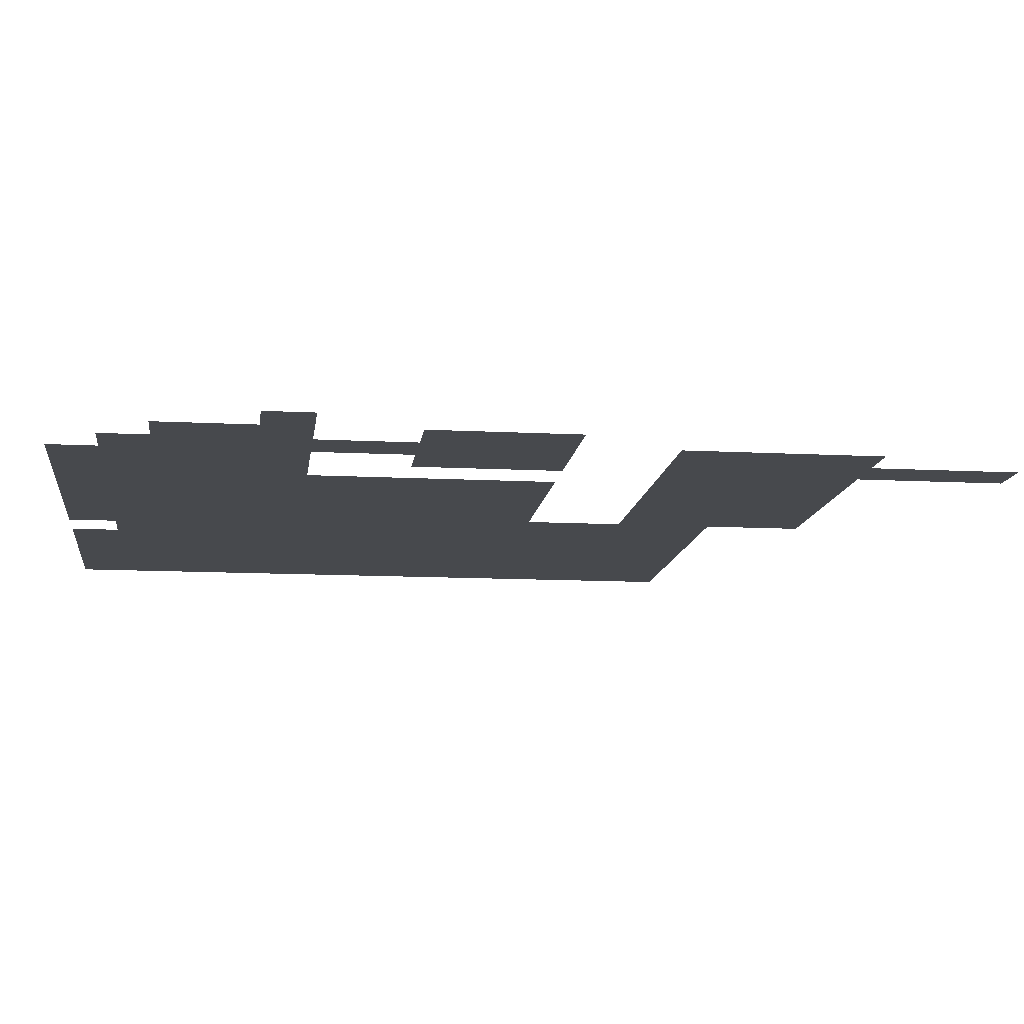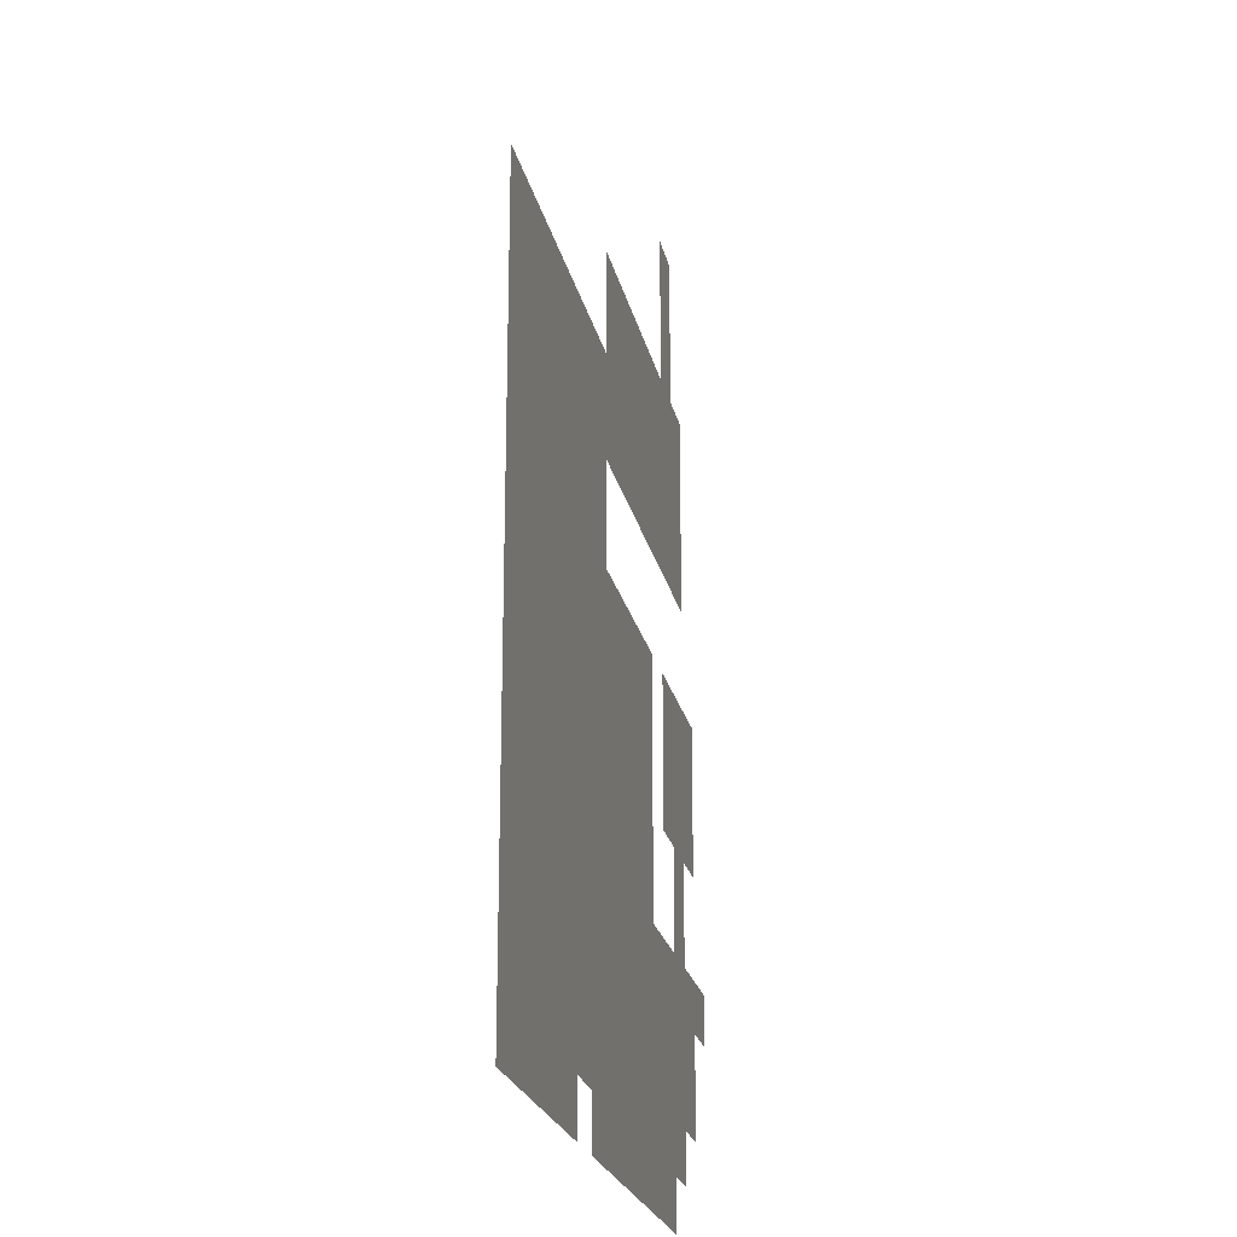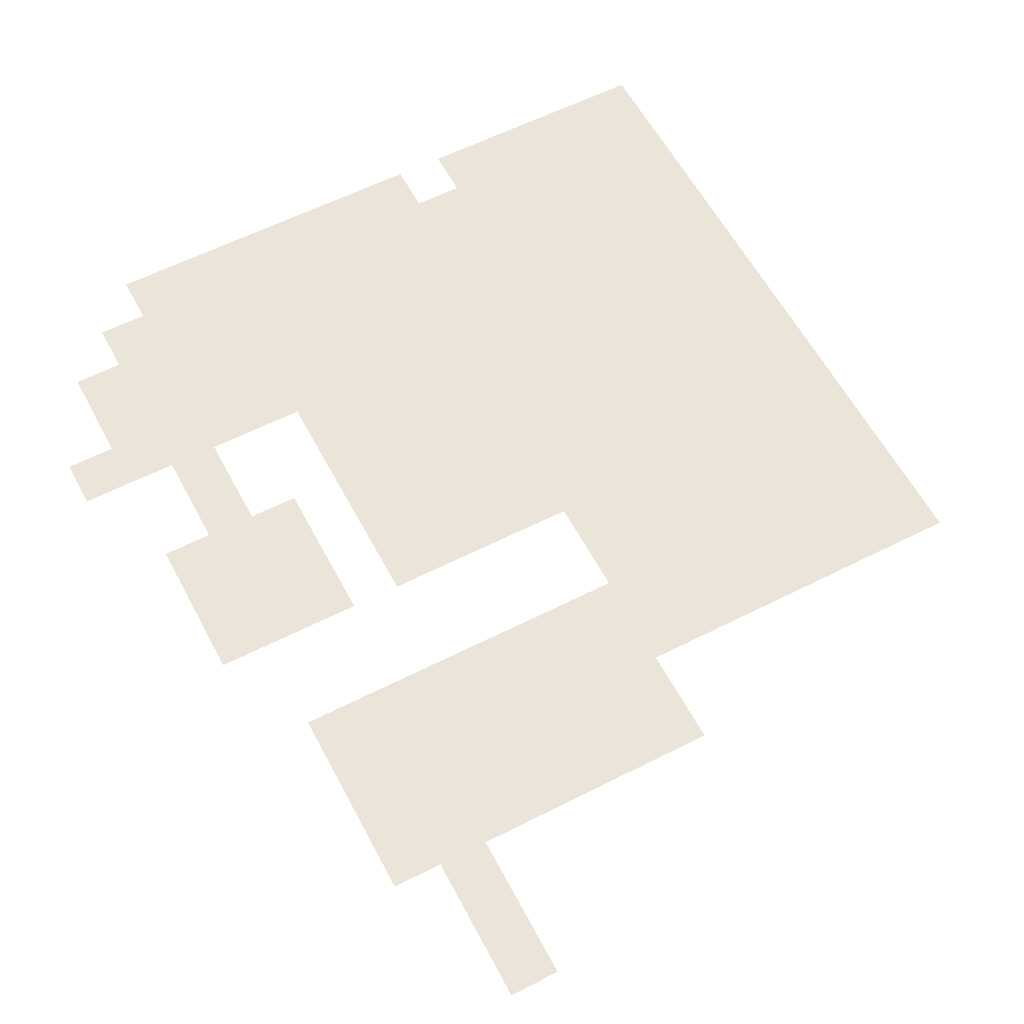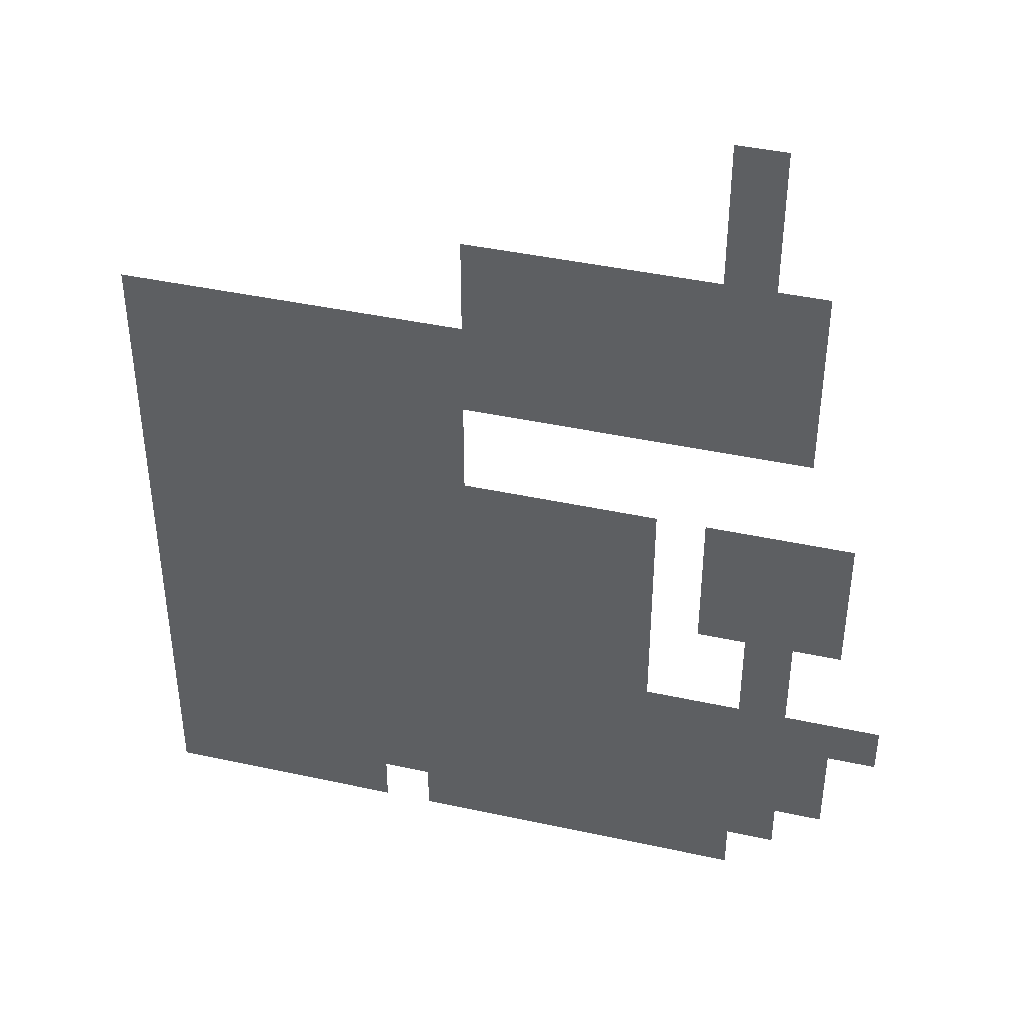
<metadata>
{"format":"obj","ext":"obj","renderer":"f3d","projection":"perspective","resolution":1024,"background":"white","views":[{"elev":-12.0,"azim":82.8,"up":"+Z"},{"elev":-22.0,"azim":-78.4,"up":"+Y"},{"elev":58.9,"azim":152.3,"up":"+Z"},{"elev":41.9,"azim":14.7,"up":"+Y"}]}
</metadata>
<code>
v -7 -4 0
v -8 -4 0
v -8 -3 0
v -7 -3 0
v -7 -5 0
v -8 -5 0
v -8 -4 0
v -7 -4 0
v -7 -6 0
v -8 -6 0
v -8 -5 0
v -7 -5 0
v -12 -7 0
v -13 -7 0
v -13 -6 0
v -12 -6 0
v -11 -7 0
v -12 -7 0
v -12 -6 0
v -11 -6 0
v -10 -7 0
v -11 -7 0
v -11 -6 0
v -10 -6 0
v -9 -7 0
v -10 -7 0
v -10 -6 0
v -9 -6 0
v -8 -7 0
v -9 -7 0
v -9 -6 0
v -8 -6 0
v -7 -7 0
v -8 -7 0
v -8 -6 0
v -7 -6 0
v -6 -7 0
v -7 -7 0
v -7 -6 0
v -6 -6 0
v -12 -8 0
v -13 -8 0
v -13 -7 0
v -12 -7 0
v -11 -8 0
v -12 -8 0
v -12 -7 0
v -11 -7 0
v -10 -8 0
v -11 -8 0
v -11 -7 0
v -10 -7 0
v -9 -8 0
v -10 -8 0
v -10 -7 0
v -9 -7 0
v -8 -8 0
v -9 -8 0
v -9 -7 0
v -8 -7 0
v -7 -8 0
v -8 -8 0
v -8 -7 0
v -7 -7 0
v -6 -8 0
v -7 -8 0
v -7 -7 0
v -6 -7 0
v -19 -9 0
v -20 -9 0
v -20 -8 0
v -19 -8 0
v -18 -9 0
v -19 -9 0
v -19 -8 0
v -18 -8 0
v -17 -9 0
v -18 -9 0
v -18 -8 0
v -17 -8 0
v -16 -9 0
v -17 -9 0
v -17 -8 0
v -16 -8 0
v -15 -9 0
v -16 -9 0
v -16 -8 0
v -15 -8 0
v -14 -9 0
v -15 -9 0
v -15 -8 0
v -14 -8 0
v -13 -9 0
v -14 -9 0
v -14 -8 0
v -13 -8 0
v -12 -9 0
v -13 -9 0
v -13 -8 0
v -12 -8 0
v -11 -9 0
v -12 -9 0
v -12 -8 0
v -11 -8 0
v -10 -9 0
v -11 -9 0
v -11 -8 0
v -10 -8 0
v -9 -9 0
v -10 -9 0
v -10 -8 0
v -9 -8 0
v -8 -9 0
v -9 -9 0
v -9 -8 0
v -8 -8 0
v -7 -9 0
v -8 -9 0
v -8 -8 0
v -7 -8 0
v -6 -9 0
v -7 -9 0
v -7 -8 0
v -6 -8 0
v -19 -10 0
v -20 -10 0
v -20 -9 0
v -19 -9 0
v -18 -10 0
v -19 -10 0
v -19 -9 0
v -18 -9 0
v -17 -10 0
v -18 -10 0
v -18 -9 0
v -17 -9 0
v -16 -10 0
v -17 -10 0
v -17 -9 0
v -16 -9 0
v -15 -10 0
v -16 -10 0
v -16 -9 0
v -15 -9 0
v -14 -10 0
v -15 -10 0
v -15 -9 0
v -14 -9 0
v -13 -10 0
v -14 -10 0
v -14 -9 0
v -13 -9 0
v -12 -10 0
v -13 -10 0
v -13 -9 0
v -12 -9 0
v -11 -10 0
v -12 -10 0
v -12 -9 0
v -11 -9 0
v -10 -10 0
v -11 -10 0
v -11 -9 0
v -10 -9 0
v -9 -10 0
v -10 -10 0
v -10 -9 0
v -9 -9 0
v -8 -10 0
v -9 -10 0
v -9 -9 0
v -8 -9 0
v -7 -10 0
v -8 -10 0
v -8 -9 0
v -7 -9 0
v -6 -10 0
v -7 -10 0
v -7 -9 0
v -6 -9 0
v -19 -11 0
v -20 -11 0
v -20 -10 0
v -19 -10 0
v -18 -11 0
v -19 -11 0
v -19 -10 0
v -18 -10 0
v -17 -11 0
v -18 -11 0
v -18 -10 0
v -17 -10 0
v -16 -11 0
v -17 -11 0
v -17 -10 0
v -16 -10 0
v -15 -11 0
v -16 -11 0
v -16 -10 0
v -15 -10 0
v -14 -11 0
v -15 -11 0
v -15 -10 0
v -14 -10 0
v -13 -11 0
v -14 -11 0
v -14 -10 0
v -13 -10 0
v -19 -12 0
v -20 -12 0
v -20 -11 0
v -19 -11 0
v -18 -12 0
v -19 -12 0
v -19 -11 0
v -18 -11 0
v -17 -12 0
v -18 -12 0
v -18 -11 0
v -17 -11 0
v -16 -12 0
v -17 -12 0
v -17 -11 0
v -16 -11 0
v -15 -12 0
v -16 -12 0
v -16 -11 0
v -15 -11 0
v -14 -12 0
v -15 -12 0
v -15 -11 0
v -14 -11 0
v -13 -12 0
v -14 -12 0
v -14 -11 0
v -13 -11 0
v -19 -13 0
v -20 -13 0
v -20 -12 0
v -19 -12 0
v -18 -13 0
v -19 -13 0
v -19 -12 0
v -18 -12 0
v -17 -13 0
v -18 -13 0
v -18 -12 0
v -17 -12 0
v -16 -13 0
v -17 -13 0
v -17 -12 0
v -16 -12 0
v -15 -13 0
v -16 -13 0
v -16 -12 0
v -15 -12 0
v -14 -13 0
v -15 -13 0
v -15 -12 0
v -14 -12 0
v -13 -13 0
v -14 -13 0
v -14 -12 0
v -13 -12 0
v -12 -13 0
v -13 -13 0
v -13 -12 0
v -12 -12 0
v -11 -13 0
v -12 -13 0
v -12 -12 0
v -11 -12 0
v -10 -13 0
v -11 -13 0
v -11 -12 0
v -10 -12 0
v -9 -13 0
v -10 -13 0
v -10 -12 0
v -9 -12 0
v -7 -13 0
v -8 -13 0
v -8 -12 0
v -7 -12 0
v -6 -13 0
v -7 -13 0
v -7 -12 0
v -6 -12 0
v -5 -13 0
v -6 -13 0
v -6 -12 0
v -5 -12 0
v -19 -14 0
v -20 -14 0
v -20 -13 0
v -19 -13 0
v -18 -14 0
v -19 -14 0
v -19 -13 0
v -18 -13 0
v -17 -14 0
v -18 -14 0
v -18 -13 0
v -17 -13 0
v -16 -14 0
v -17 -14 0
v -17 -13 0
v -16 -13 0
v -15 -14 0
v -16 -14 0
v -16 -13 0
v -15 -13 0
v -14 -14 0
v -15 -14 0
v -15 -13 0
v -14 -13 0
v -13 -14 0
v -14 -14 0
v -14 -13 0
v -13 -13 0
v -12 -14 0
v -13 -14 0
v -13 -13 0
v -12 -13 0
v -11 -14 0
v -12 -14 0
v -12 -13 0
v -11 -13 0
v -10 -14 0
v -11 -14 0
v -11 -13 0
v -10 -13 0
v -9 -14 0
v -10 -14 0
v -10 -13 0
v -9 -13 0
v -7 -14 0
v -8 -14 0
v -8 -13 0
v -7 -13 0
v -6 -14 0
v -7 -14 0
v -7 -13 0
v -6 -13 0
v -5 -14 0
v -6 -14 0
v -6 -13 0
v -5 -13 0
v -19 -15 0
v -20 -15 0
v -20 -14 0
v -19 -14 0
v -18 -15 0
v -19 -15 0
v -19 -14 0
v -18 -14 0
v -17 -15 0
v -18 -15 0
v -18 -14 0
v -17 -14 0
v -16 -15 0
v -17 -15 0
v -17 -14 0
v -16 -14 0
v -15 -15 0
v -16 -15 0
v -16 -14 0
v -15 -14 0
v -14 -15 0
v -15 -15 0
v -15 -14 0
v -14 -14 0
v -13 -15 0
v -14 -15 0
v -14 -14 0
v -13 -14 0
v -12 -15 0
v -13 -15 0
v -13 -14 0
v -12 -14 0
v -11 -15 0
v -12 -15 0
v -12 -14 0
v -11 -14 0
v -10 -15 0
v -11 -15 0
v -11 -14 0
v -10 -14 0
v -9 -15 0
v -10 -15 0
v -10 -14 0
v -9 -14 0
v -7 -15 0
v -8 -15 0
v -8 -14 0
v -7 -14 0
v -6 -15 0
v -7 -15 0
v -7 -14 0
v -6 -14 0
v -5 -15 0
v -6 -15 0
v -6 -14 0
v -5 -14 0
v -19 -16 0
v -20 -16 0
v -20 -15 0
v -19 -15 0
v -18 -16 0
v -19 -16 0
v -19 -15 0
v -18 -15 0
v -17 -16 0
v -18 -16 0
v -18 -15 0
v -17 -15 0
v -16 -16 0
v -17 -16 0
v -17 -15 0
v -16 -15 0
v -15 -16 0
v -16 -16 0
v -16 -15 0
v -15 -15 0
v -14 -16 0
v -15 -16 0
v -15 -15 0
v -14 -15 0
v -13 -16 0
v -14 -16 0
v -14 -15 0
v -13 -15 0
v -12 -16 0
v -13 -16 0
v -13 -15 0
v -12 -15 0
v -11 -16 0
v -12 -16 0
v -12 -15 0
v -11 -15 0
v -10 -16 0
v -11 -16 0
v -11 -15 0
v -10 -15 0
v -9 -16 0
v -10 -16 0
v -10 -15 0
v -9 -15 0
v -6 -16 0
v -7 -16 0
v -7 -15 0
v -6 -15 0
v -19 -17 0
v -20 -17 0
v -20 -16 0
v -19 -16 0
v -18 -17 0
v -19 -17 0
v -19 -16 0
v -18 -16 0
v -17 -17 0
v -18 -17 0
v -18 -16 0
v -17 -16 0
v -16 -17 0
v -17 -17 0
v -17 -16 0
v -16 -16 0
v -15 -17 0
v -16 -17 0
v -16 -16 0
v -15 -16 0
v -14 -17 0
v -15 -17 0
v -15 -16 0
v -14 -16 0
v -13 -17 0
v -14 -17 0
v -14 -16 0
v -13 -16 0
v -12 -17 0
v -13 -17 0
v -13 -16 0
v -12 -16 0
v -11 -17 0
v -12 -17 0
v -12 -16 0
v -11 -16 0
v -10 -17 0
v -11 -17 0
v -11 -16 0
v -10 -16 0
v -9 -17 0
v -10 -17 0
v -10 -16 0
v -9 -16 0
v -6 -17 0
v -7 -17 0
v -7 -16 0
v -6 -16 0
v -19 -18 0
v -20 -18 0
v -20 -17 0
v -19 -17 0
v -18 -18 0
v -19 -18 0
v -19 -17 0
v -18 -17 0
v -17 -18 0
v -18 -18 0
v -18 -17 0
v -17 -17 0
v -16 -18 0
v -17 -18 0
v -17 -17 0
v -16 -17 0
v -15 -18 0
v -16 -18 0
v -16 -17 0
v -15 -17 0
v -14 -18 0
v -15 -18 0
v -15 -17 0
v -14 -17 0
v -13 -18 0
v -14 -18 0
v -14 -17 0
v -13 -17 0
v -12 -18 0
v -13 -18 0
v -13 -17 0
v -12 -17 0
v -11 -18 0
v -12 -18 0
v -12 -17 0
v -11 -17 0
v -10 -18 0
v -11 -18 0
v -11 -17 0
v -10 -17 0
v -9 -18 0
v -10 -18 0
v -10 -17 0
v -9 -17 0
v -8 -18 0
v -9 -18 0
v -9 -17 0
v -8 -17 0
v -7 -18 0
v -8 -18 0
v -8 -17 0
v -7 -17 0
v -6 -18 0
v -7 -18 0
v -7 -17 0
v -6 -17 0
v -5 -18 0
v -6 -18 0
v -6 -17 0
v -5 -17 0
v -4 -18 0
v -5 -18 0
v -5 -17 0
v -4 -17 0
v -19 -19 0
v -20 -19 0
v -20 -18 0
v -19 -18 0
v -18 -19 0
v -19 -19 0
v -19 -18 0
v -18 -18 0
v -17 -19 0
v -18 -19 0
v -18 -18 0
v -17 -18 0
v -16 -19 0
v -17 -19 0
v -17 -18 0
v -16 -18 0
v -15 -19 0
v -16 -19 0
v -16 -18 0
v -15 -18 0
v -14 -19 0
v -15 -19 0
v -15 -18 0
v -14 -18 0
v -13 -19 0
v -14 -19 0
v -14 -18 0
v -13 -18 0
v -12 -19 0
v -13 -19 0
v -13 -18 0
v -12 -18 0
v -11 -19 0
v -12 -19 0
v -12 -18 0
v -11 -18 0
v -10 -19 0
v -11 -19 0
v -11 -18 0
v -10 -18 0
v -9 -19 0
v -10 -19 0
v -10 -18 0
v -9 -18 0
v -8 -19 0
v -9 -19 0
v -9 -18 0
v -8 -18 0
v -7 -19 0
v -8 -19 0
v -8 -18 0
v -7 -18 0
v -6 -19 0
v -7 -19 0
v -7 -18 0
v -6 -18 0
v -5 -19 0
v -6 -19 0
v -6 -18 0
v -5 -18 0
v -19 -20 0
v -20 -20 0
v -20 -19 0
v -19 -19 0
v -18 -20 0
v -19 -20 0
v -19 -19 0
v -18 -19 0
v -17 -20 0
v -18 -20 0
v -18 -19 0
v -17 -19 0
v -16 -20 0
v -17 -20 0
v -17 -19 0
v -16 -19 0
v -15 -20 0
v -16 -20 0
v -16 -19 0
v -15 -19 0
v -14 -20 0
v -15 -20 0
v -15 -19 0
v -14 -19 0
v -13 -20 0
v -14 -20 0
v -14 -19 0
v -13 -19 0
v -12 -20 0
v -13 -20 0
v -13 -19 0
v -12 -19 0
v -11 -20 0
v -12 -20 0
v -12 -19 0
v -11 -19 0
v -10 -20 0
v -11 -20 0
v -11 -19 0
v -10 -19 0
v -9 -20 0
v -10 -20 0
v -10 -19 0
v -9 -19 0
v -8 -20 0
v -9 -20 0
v -9 -19 0
v -8 -19 0
v -7 -20 0
v -8 -20 0
v -8 -19 0
v -7 -19 0
v -6 -20 0
v -7 -20 0
v -7 -19 0
v -6 -19 0
v -5 -20 0
v -6 -20 0
v -6 -19 0
v -5 -19 0
v -19 -21 0
v -20 -21 0
v -20 -20 0
v -19 -20 0
v -18 -21 0
v -19 -21 0
v -19 -20 0
v -18 -20 0
v -17 -21 0
v -18 -21 0
v -18 -20 0
v -17 -20 0
v -16 -21 0
v -17 -21 0
v -17 -20 0
v -16 -20 0
v -15 -21 0
v -16 -21 0
v -16 -20 0
v -15 -20 0
v -14 -21 0
v -15 -21 0
v -15 -20 0
v -14 -20 0
v -13 -21 0
v -14 -21 0
v -14 -20 0
v -13 -20 0
v -12 -21 0
v -13 -21 0
v -13 -20 0
v -12 -20 0
v -11 -21 0
v -12 -21 0
v -12 -20 0
v -11 -20 0
v -10 -21 0
v -11 -21 0
v -11 -20 0
v -10 -20 0
v -9 -21 0
v -10 -21 0
v -10 -20 0
v -9 -20 0
v -8 -21 0
v -9 -21 0
v -9 -20 0
v -8 -20 0
v -7 -21 0
v -8 -21 0
v -8 -20 0
v -7 -20 0
v -6 -21 0
v -7 -21 0
v -7 -20 0
v -6 -20 0
v -19 -22 0
v -20 -22 0
v -20 -21 0
v -19 -21 0
v -18 -22 0
v -19 -22 0
v -19 -21 0
v -18 -21 0
v -17 -22 0
v -18 -22 0
v -18 -21 0
v -17 -21 0
v -16 -22 0
v -17 -22 0
v -17 -21 0
v -16 -21 0
v -15 -22 0
v -16 -22 0
v -16 -21 0
v -15 -21 0
v -13 -22 0
v -14 -22 0
v -14 -21 0
v -13 -21 0
v -12 -22 0
v -13 -22 0
v -13 -21 0
v -12 -21 0
v -11 -22 0
v -12 -22 0
v -12 -21 0
v -11 -21 0
v -10 -22 0
v -11 -22 0
v -11 -21 0
v -10 -21 0
v -9 -22 0
v -10 -22 0
v -10 -21 0
v -9 -21 0
v -8 -22 0
v -9 -22 0
v -9 -21 0
v -8 -21 0
v -7 -22 0
v -8 -22 0
v -8 -21 0
v -7 -21 0
g Cafe1_mesh_0003
f 1 2 3 4
f 5 6 7 8
f 9 10 11 12
f 13 14 15 16
f 17 18 19 20
f 21 22 23 24
f 25 26 27 28
f 29 30 31 32
f 33 34 35 36
f 37 38 39 40
f 41 42 43 44
f 45 46 47 48
f 49 50 51 52
f 53 54 55 56
f 57 58 59 60
f 61 62 63 64
f 65 66 67 68
f 69 70 71 72
f 73 74 75 76
f 77 78 79 80
f 81 82 83 84
f 85 86 87 88
f 89 90 91 92
f 93 94 95 96
f 97 98 99 100
f 101 102 103 104
f 105 106 107 108
f 109 110 111 112
f 113 114 115 116
f 117 118 119 120
f 121 122 123 124
f 125 126 127 128
f 129 130 131 132
f 133 134 135 136
f 137 138 139 140
f 141 142 143 144
f 145 146 147 148
f 149 150 151 152
f 153 154 155 156
f 157 158 159 160
f 161 162 163 164
f 165 166 167 168
f 169 170 171 172
f 173 174 175 176
f 177 178 179 180
f 181 182 183 184
f 185 186 187 188
f 189 190 191 192
f 193 194 195 196
f 197 198 199 200
f 201 202 203 204
f 205 206 207 208
f 209 210 211 212
f 213 214 215 216
f 217 218 219 220
f 221 222 223 224
f 225 226 227 228
f 229 230 231 232
f 233 234 235 236
f 237 238 239 240
f 241 242 243 244
f 245 246 247 248
f 249 250 251 252
f 253 254 255 256
f 257 258 259 260
f 261 262 263 264
f 265 266 267 268
f 269 270 271 272
f 273 274 275 276
f 277 278 279 280
f 281 282 283 284
f 285 286 287 288
f 289 290 291 292
f 293 294 295 296
f 297 298 299 300
f 301 302 303 304
f 305 306 307 308
f 309 310 311 312
f 313 314 315 316
f 317 318 319 320
f 321 322 323 324
f 325 326 327 328
f 329 330 331 332
f 333 334 335 336
f 337 338 339 340
f 341 342 343 344
f 345 346 347 348
f 349 350 351 352
f 353 354 355 356
f 357 358 359 360
f 361 362 363 364
f 365 366 367 368
f 369 370 371 372
f 373 374 375 376
f 377 378 379 380
f 381 382 383 384
f 385 386 387 388
f 389 390 391 392
f 393 394 395 396
f 397 398 399 400
f 401 402 403 404
f 405 406 407 408
f 409 410 411 412
f 413 414 415 416
f 417 418 419 420
f 421 422 423 424
f 425 426 427 428
f 429 430 431 432
f 433 434 435 436
f 437 438 439 440
f 441 442 443 444
f 445 446 447 448
f 449 450 451 452
f 453 454 455 456
f 457 458 459 460
f 461 462 463 464
f 465 466 467 468
f 469 470 471 472
f 473 474 475 476
f 477 478 479 480
f 481 482 483 484
f 485 486 487 488
f 489 490 491 492
f 493 494 495 496
f 497 498 499 500
f 501 502 503 504
f 505 506 507 508
f 509 510 511 512
f 513 514 515 516
f 517 518 519 520
f 521 522 523 524
f 525 526 527 528
f 529 530 531 532
f 533 534 535 536
f 537 538 539 540
f 541 542 543 544
f 545 546 547 548
f 549 550 551 552
f 553 554 555 556
f 557 558 559 560
f 561 562 563 564
f 565 566 567 568
f 569 570 571 572
f 573 574 575 576
f 577 578 579 580
f 581 582 583 584
f 585 586 587 588
f 589 590 591 592
f 593 594 595 596
f 597 598 599 600
f 601 602 603 604
f 605 606 607 608
f 609 610 611 612
f 613 614 615 616
f 617 618 619 620
f 621 622 623 624
f 625 626 627 628
f 629 630 631 632
f 633 634 635 636
f 637 638 639 640
f 641 642 643 644
f 645 646 647 648
f 649 650 651 652
f 653 654 655 656
f 657 658 659 660
f 661 662 663 664
f 665 666 667 668
f 669 670 671 672
f 673 674 675 676
f 677 678 679 680
f 681 682 683 684
f 685 686 687 688
f 689 690 691 692
f 693 694 695 696
f 697 698 699 700
f 701 702 703 704
f 705 706 707 708
f 709 710 711 712
f 713 714 715 716
f 717 718 719 720
f 721 722 723 724
f 725 726 727 728
f 729 730 731 732
f 733 734 735 736
f 737 738 739 740
f 741 742 743 744
f 745 746 747 748
f 749 750 751 752
f 753 754 755 756
f 757 758 759 760
f 761 762 763 764
f 765 766 767 768
f 769 770 771 772
f 773 774 775 776
f 777 778 779 780
f 781 782 783 784
f 785 786 787 788

</code>
